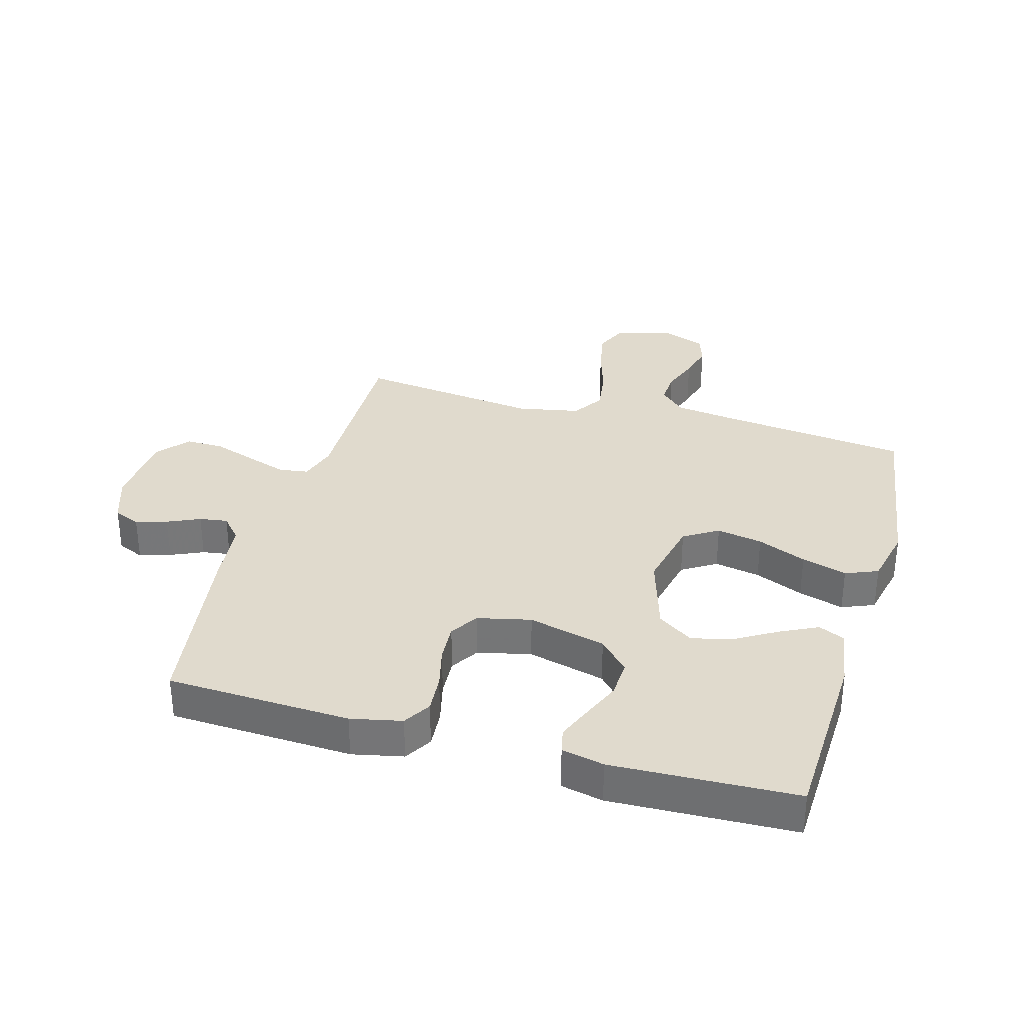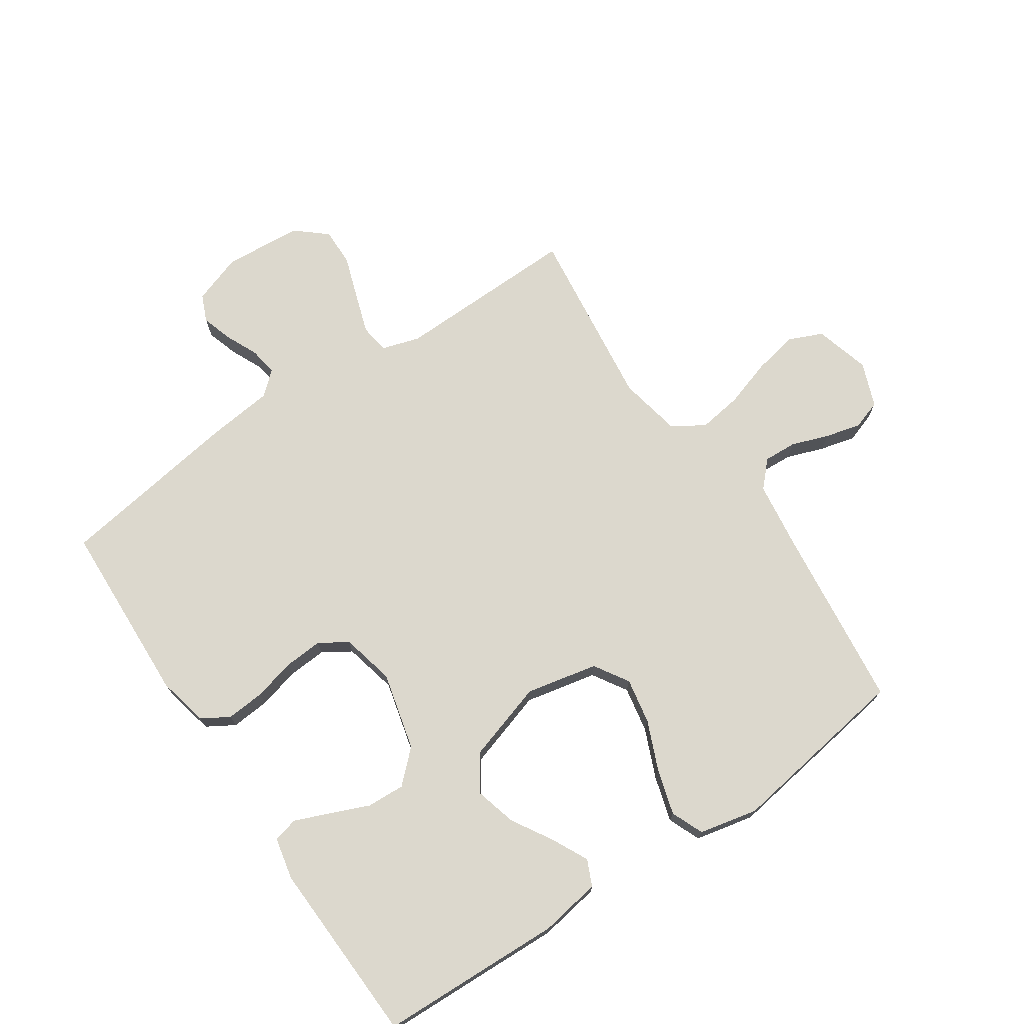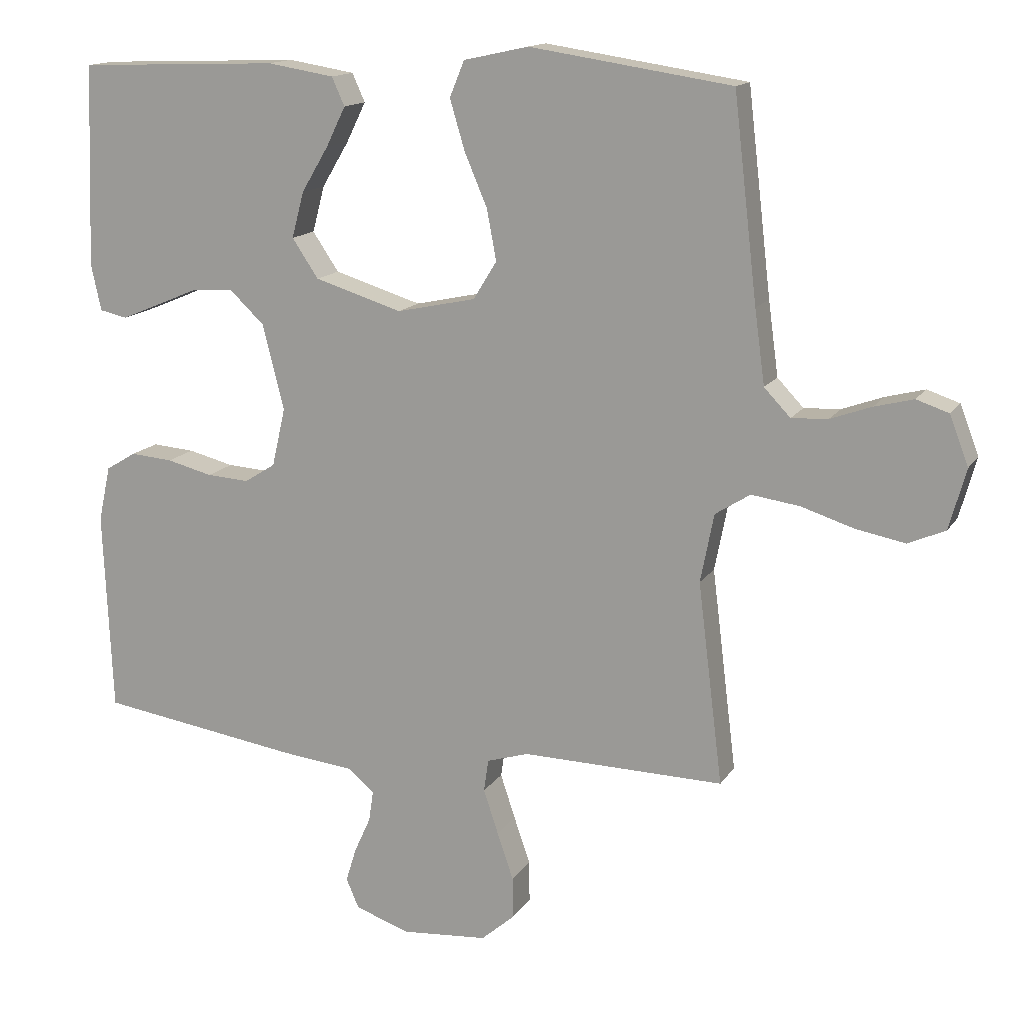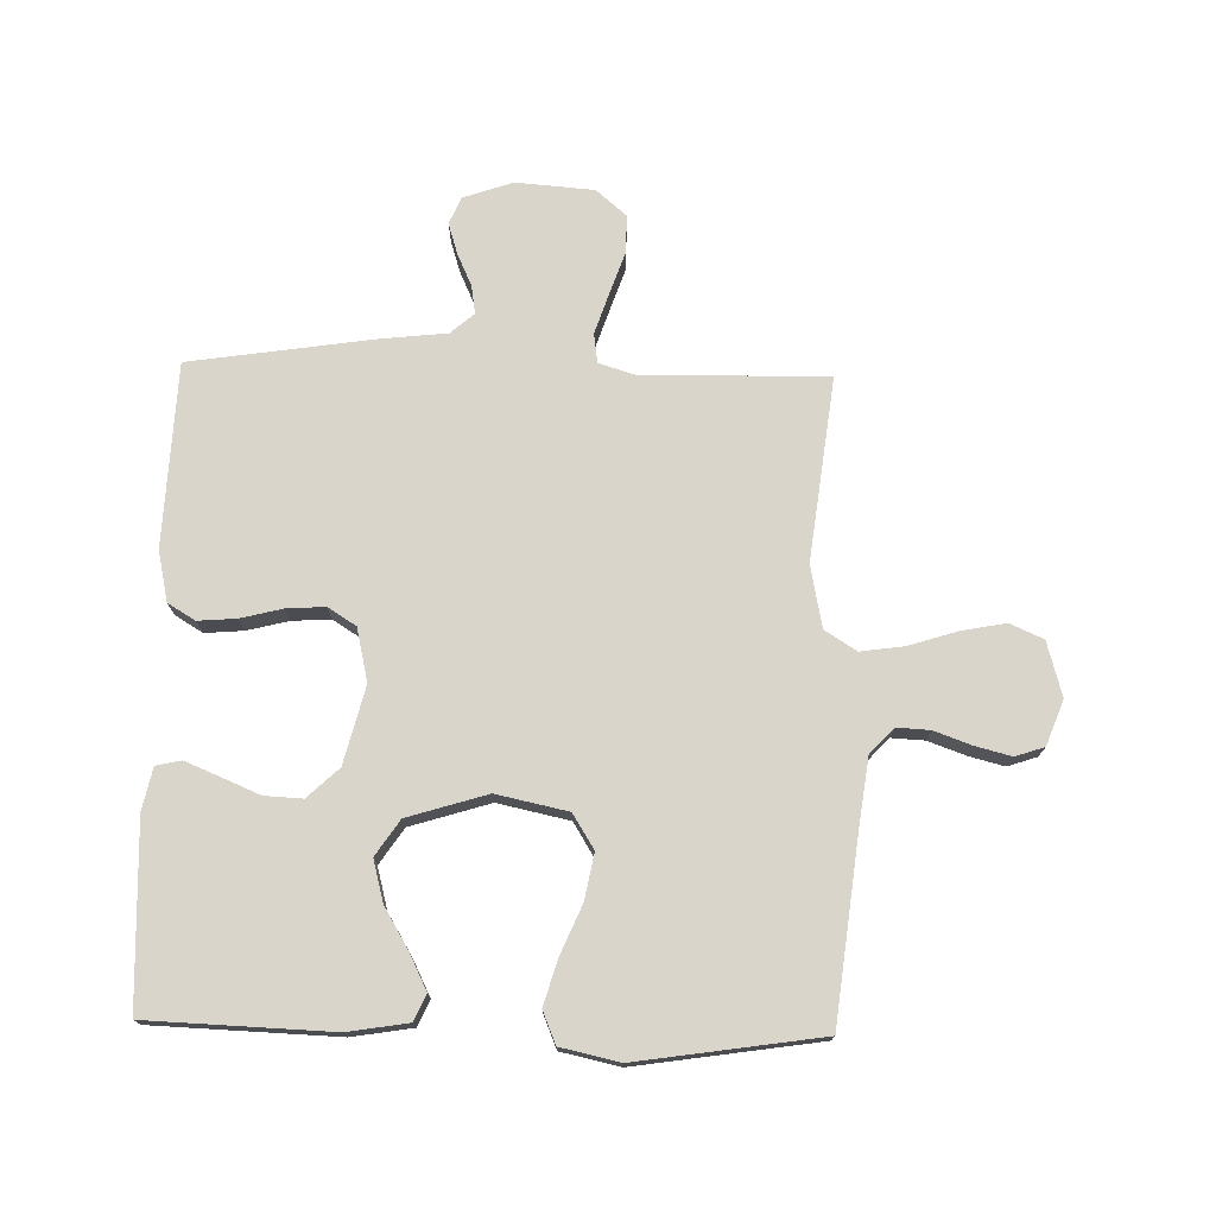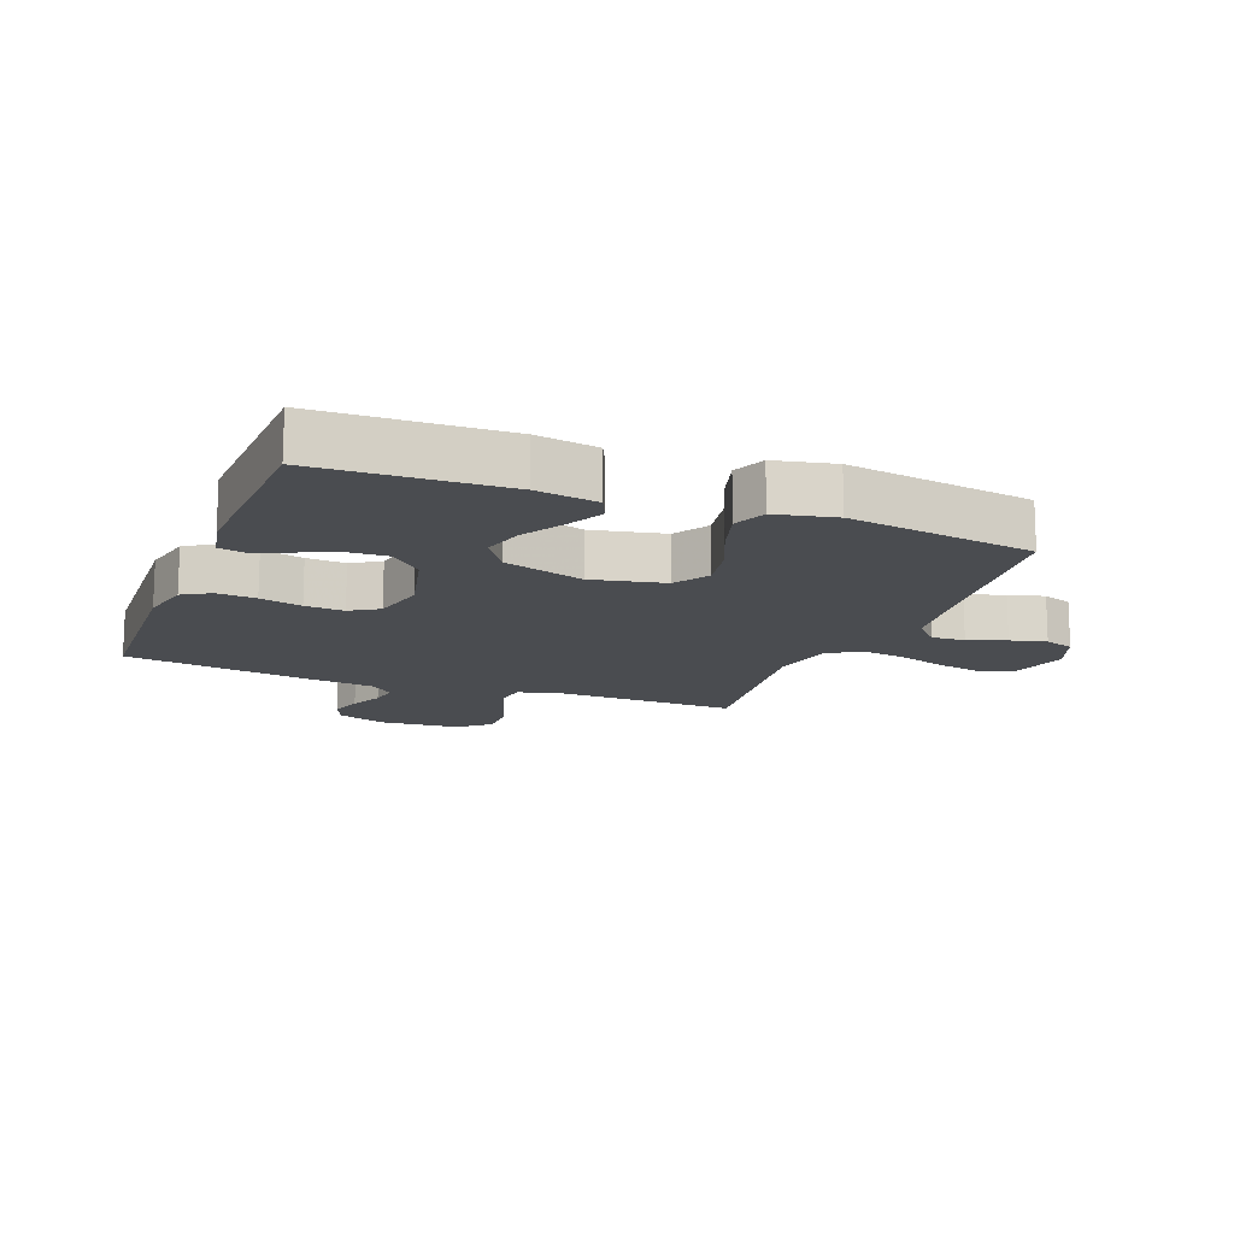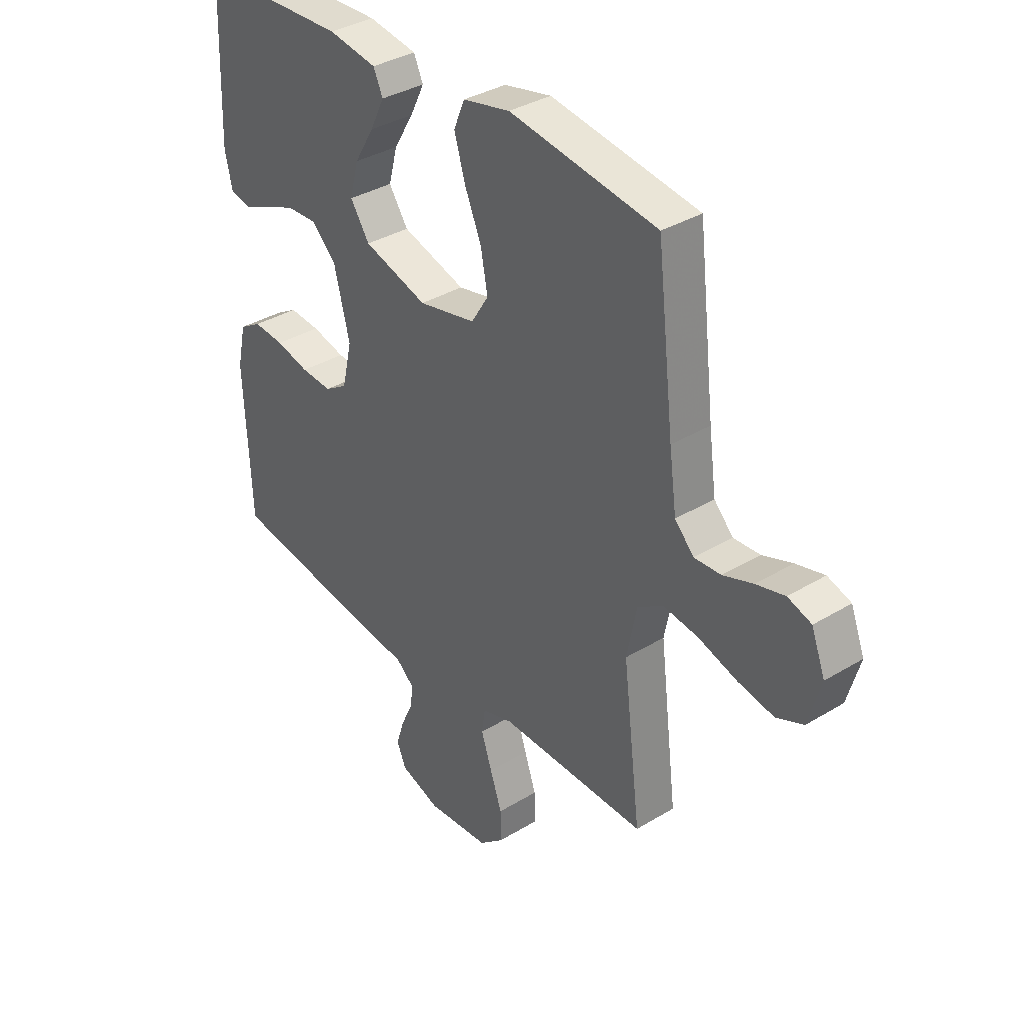
<metadata>
{"format":"obj","ext":"obj","renderer":"f3d","projection":"perspective","resolution":1024,"background":"white","views":[{"elev":33.0,"azim":-74.1,"up":"+Y"},{"elev":72.6,"azim":-34.1,"up":"+Y"},{"elev":14.5,"azim":21.3,"up":"+Z"},{"elev":74.4,"azim":1.3,"up":"+Y"},{"elev":-14.7,"azim":-21.3,"up":"+Y"},{"elev":35.8,"azim":51.4,"up":"+Z"}]}
</metadata>
<code>
v -0.5 0.07 -0.5
v -0.513 0.07 -0.2
v -0.495 0.07 -0.117
v -0.45 0.07 -0.09
v -0.387 0.07 -0.095
v -0.319 0.07 -0.112
v -0.256 0.07 -0.116
v -0.21 0.07 -0.087
v -0.19 0.07 0
v -0.222 0.07 0.127
v -0.273 0.07 0.175
v -0.335 0.07 0.172
v -0.399 0.07 0.145
v -0.455 0.07 0.122
v -0.496 0.07 0.131
v -0.511 0.07 0.2
v -0.5 0.07 0.5
v -0.2 0.07 0.511
v -0.101 0.07 0.495
v -0.082 0.07 0.453
v -0.111 0.07 0.394
v -0.151 0.07 0.327
v -0.169 0.07 0.259
v -0.13 0.07 0.201
v 0 0.07 0.161
v 0.117 0.07 0.186
v 0.152 0.07 0.242
v 0.138 0.07 0.317
v 0.104 0.07 0.397
v 0.082 0.07 0.471
v 0.104 0.07 0.524
v 0.2 0.07 0.545
v 0.5 0.07 0.5
v 0.535 0.07 0.2
v 0.55 0.07 0.09
v 0.589 0.07 0.049
v 0.643 0.07 0.052
v 0.704 0.07 0.074
v 0.762 0.07 0.089
v 0.81 0.07 0.073
v 0.838 0.07 0
v 0.813 0.07 -0.09
v 0.758 0.07 -0.114
v 0.685 0.07 -0.1
v 0.606 0.07 -0.075
v 0.535 0.07 -0.065
v 0.483 0.07 -0.098
v 0.463 0.07 -0.2
v 0.5 0.07 -0.5
v 0.2 0.07 -0.494
v 0.138 0.07 -0.513
v 0.131 0.07 -0.561
v 0.153 0.07 -0.627
v 0.177 0.07 -0.697
v 0.178 0.07 -0.759
v 0.128 0.07 -0.802
v 0 0.07 -0.812
v -0.081 0.07 -0.784
v -0.1 0.07 -0.74
v -0.084 0.07 -0.689
v -0.06 0.07 -0.636
v -0.053 0.07 -0.59
v -0.091 0.07 -0.557
v -0.2 0.07 -0.545
v -0.5 0 -0.5
v -0.513 0 -0.2
v -0.495 0 -0.117
v -0.45 0 -0.09
v -0.387 0 -0.095
v -0.319 0 -0.112
v -0.256 0 -0.116
v -0.21 0 -0.087
v -0.19 0 0
v -0.222 0 0.127
v -0.273 0 0.175
v -0.335 0 0.172
v -0.399 0 0.145
v -0.455 0 0.122
v -0.496 0 0.131
v -0.511 0 0.2
v -0.5 0 0.5
v -0.2 0 0.511
v -0.101 0 0.495
v -0.082 0 0.453
v -0.111 0 0.394
v -0.151 0 0.327
v -0.169 0 0.259
v -0.13 0 0.201
v 0 0 0.161
v 0.117 0 0.186
v 0.152 0 0.242
v 0.138 0 0.317
v 0.104 0 0.397
v 0.082 0 0.471
v 0.104 0 0.524
v 0.2 0 0.545
v 0.5 0 0.5
v 0.535 0 0.2
v 0.55 0 0.09
v 0.589 0 0.049
v 0.643 0 0.052
v 0.704 0 0.074
v 0.762 0 0.089
v 0.81 0 0.073
v 0.838 0 0
v 0.813 0 -0.09
v 0.758 0 -0.114
v 0.685 0 -0.1
v 0.606 0 -0.075
v 0.535 0 -0.065
v 0.483 0 -0.098
v 0.463 0 -0.2
v 0.5 0 -0.5
v 0.2 0 -0.494
v 0.138 0 -0.513
v 0.131 0 -0.561
v 0.153 0 -0.627
v 0.177 0 -0.697
v 0.178 0 -0.759
v 0.128 0 -0.802
v 0 0 -0.812
v -0.081 0 -0.784
v -0.1 0 -0.74
v -0.084 0 -0.689
v -0.06 0 -0.636
v -0.053 0 -0.59
v -0.091 0 -0.557
v -0.2 0 -0.545
f 4 5 6
f 3 4 6
f 2 3 6
f 1 2 6
f 64 1 6
f 63 64 6
f 62 63 6 7
f 59 60 61
f 58 59 61
f 57 58 61
f 56 57 61
f 55 56 61
f 54 55 61
f 53 54 61
f 52 53 61 62
f 62 7 8
f 52 62 8
f 51 52 8
f 48 49 50
f 51 8 9
f 50 51 9
f 48 50 9
f 47 48 9
f 43 44 45
f 42 43 45
f 41 42 45
f 40 41 45
f 39 40 45
f 38 39 45
f 37 38 45
f 36 37 45 46
f 47 9 10
f 46 47 10
f 36 46 10
f 35 36 10
f 32 33 34
f 31 32 34
f 30 31 34
f 29 30 34
f 28 29 34
f 27 28 34 35
f 20 21 22
f 19 20 22
f 18 19 22
f 17 18 22
f 16 17 22
f 15 16 22
f 14 15 22
f 13 14 22
f 12 13 22
f 11 12 22 23
f 10 11 23 24
f 26 27 35
f 25 26 35
f 25 35 10
f 10 24 25
f 70 69 68
f 70 68 67
f 70 67 66
f 70 66 65
f 70 65 128
f 70 128 127
f 71 70 127 126
f 125 124 123
f 125 123 122
f 125 122 121
f 125 121 120
f 125 120 119
f 125 119 118
f 125 118 117
f 126 125 117 116
f 72 71 126
f 72 126 116
f 72 116 115
f 114 113 112
f 73 72 115
f 73 115 114
f 73 114 112
f 73 112 111
f 109 108 107
f 109 107 106
f 109 106 105
f 109 105 104
f 109 104 103
f 109 103 102
f 109 102 101
f 110 109 101 100
f 74 73 111
f 74 111 110
f 74 110 100
f 74 100 99
f 98 97 96
f 98 96 95
f 98 95 94
f 98 94 93
f 98 93 92
f 99 98 92 91
f 86 85 84
f 86 84 83
f 86 83 82
f 86 82 81
f 86 81 80
f 86 80 79
f 86 79 78
f 86 78 77
f 86 77 76
f 87 86 76 75
f 88 87 75 74
f 99 91 90
f 99 90 89
f 74 99 89
f 89 88 74
f 1 65 66 2
f 2 66 67 3
f 3 67 68 4
f 4 68 69 5
f 5 69 70 6
f 6 70 71 7
f 7 71 72 8
f 8 72 73 9
f 9 73 74 10
f 10 74 75 11
f 11 75 76 12
f 12 76 77 13
f 13 77 78 14
f 14 78 79 15
f 15 79 80 16
f 16 80 81 17
f 17 81 82 18
f 18 82 83 19
f 19 83 84 20
f 20 84 85 21
f 21 85 86 22
f 22 86 87 23
f 23 87 88 24
f 24 88 89 25
f 25 89 90 26
f 26 90 91 27
f 27 91 92 28
f 28 92 93 29
f 29 93 94 30
f 30 94 95 31
f 31 95 96 32
f 32 96 97 33
f 33 97 98 34
f 34 98 99 35
f 35 99 100 36
f 36 100 101 37
f 37 101 102 38
f 38 102 103 39
f 39 103 104 40
f 40 104 105 41
f 41 105 106 42
f 42 106 107 43
f 43 107 108 44
f 44 108 109 45
f 45 109 110 46
f 46 110 111 47
f 47 111 112 48
f 48 112 113 49
f 49 113 114 50
f 50 114 115 51
f 51 115 116 52
f 52 116 117 53
f 53 117 118 54
f 54 118 119 55
f 55 119 120 56
f 56 120 121 57
f 57 121 122 58
f 58 122 123 59
f 59 123 124 60
f 60 124 125 61
f 61 125 126 62
f 62 126 127 63
f 63 127 128 64
f 64 128 65 1

</code>
